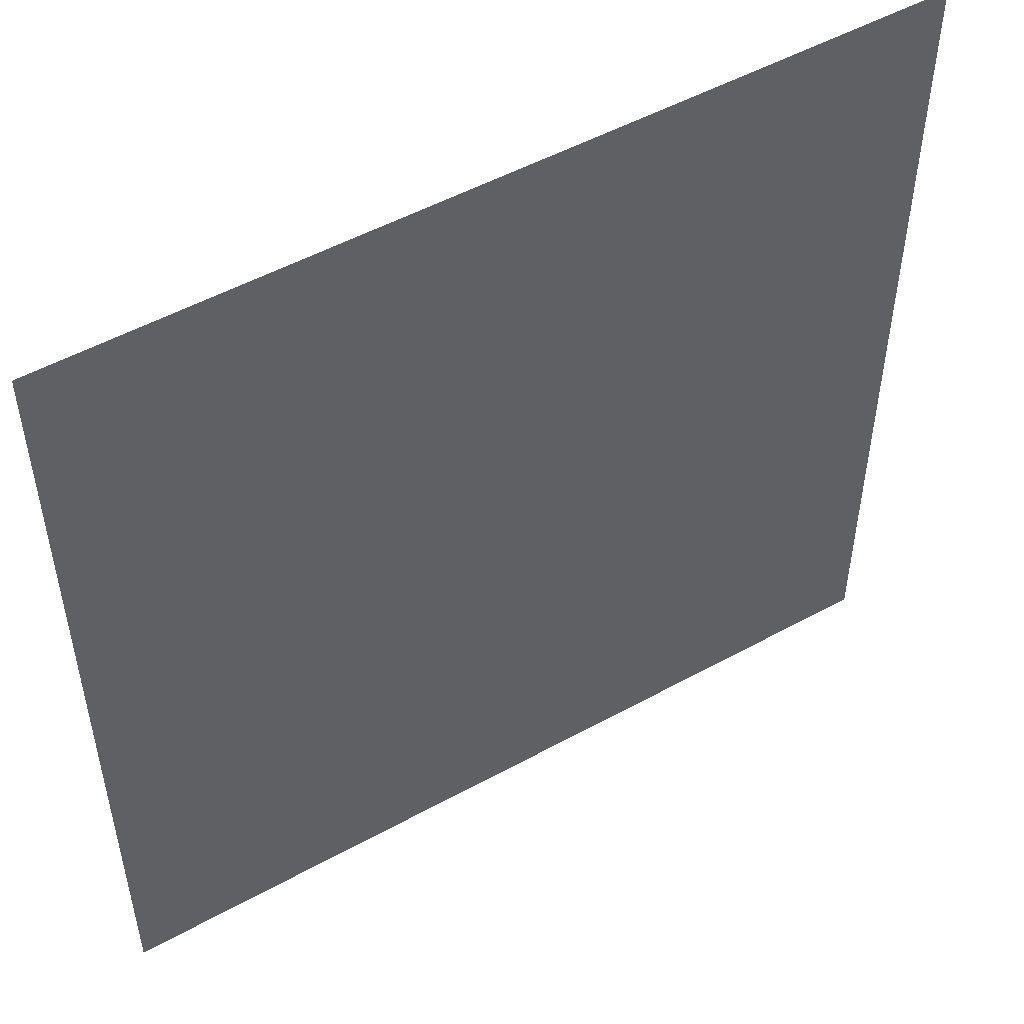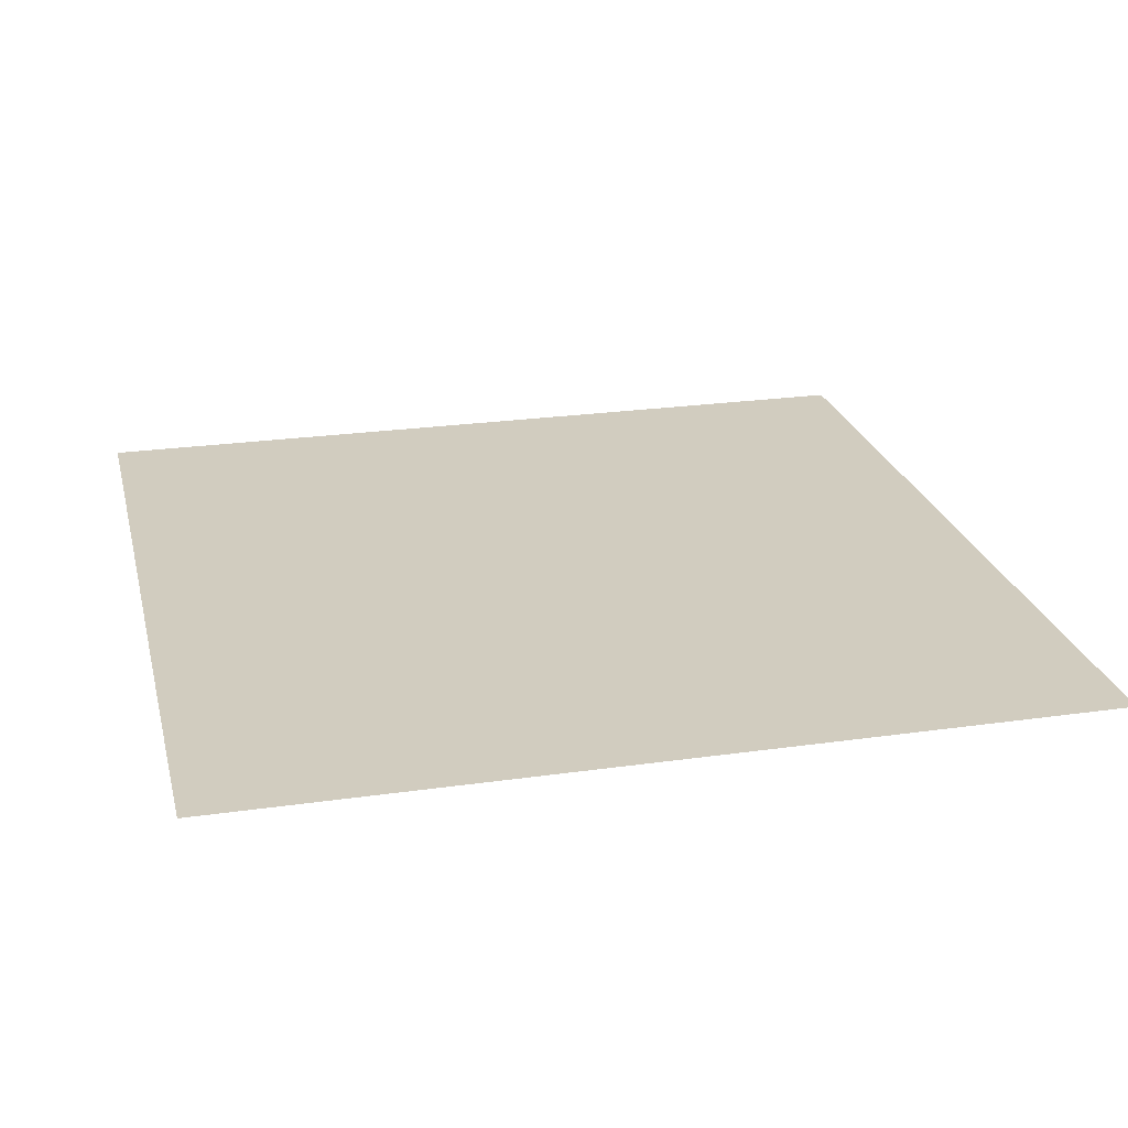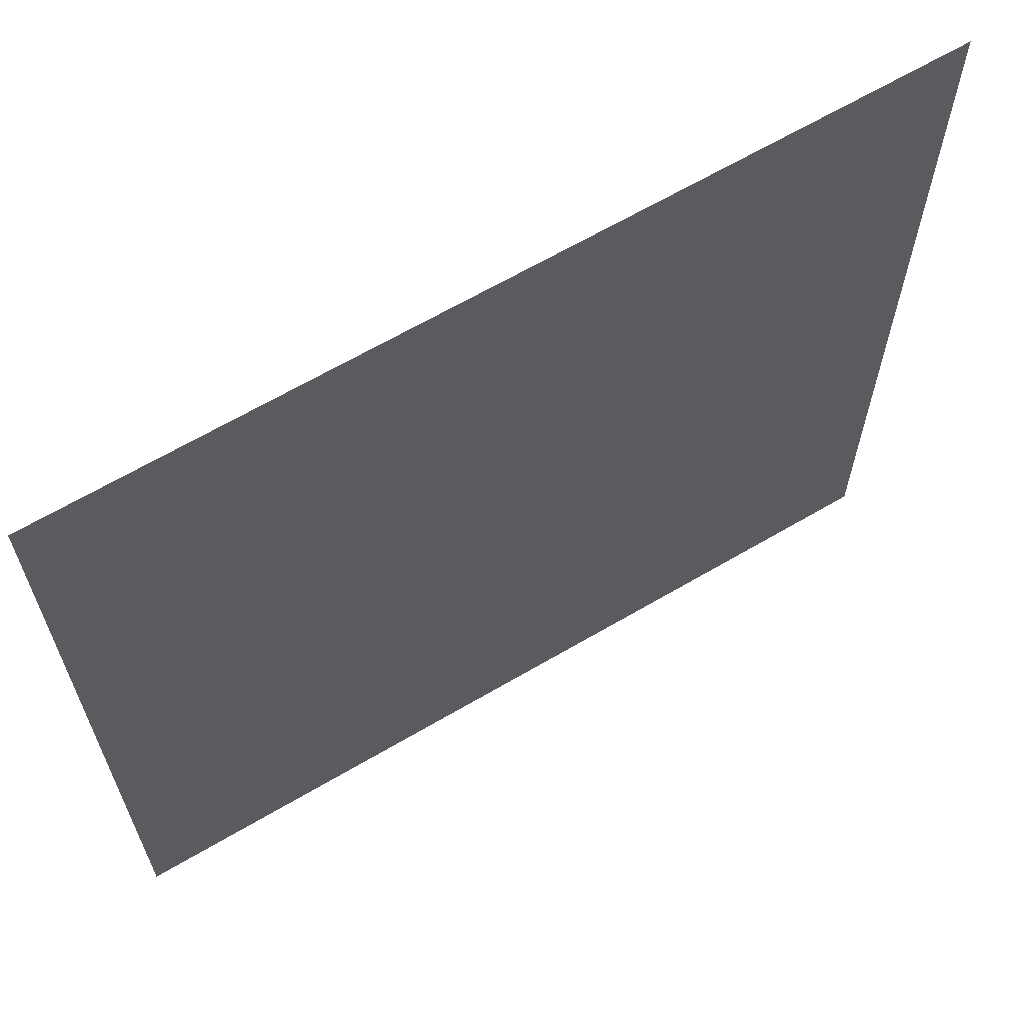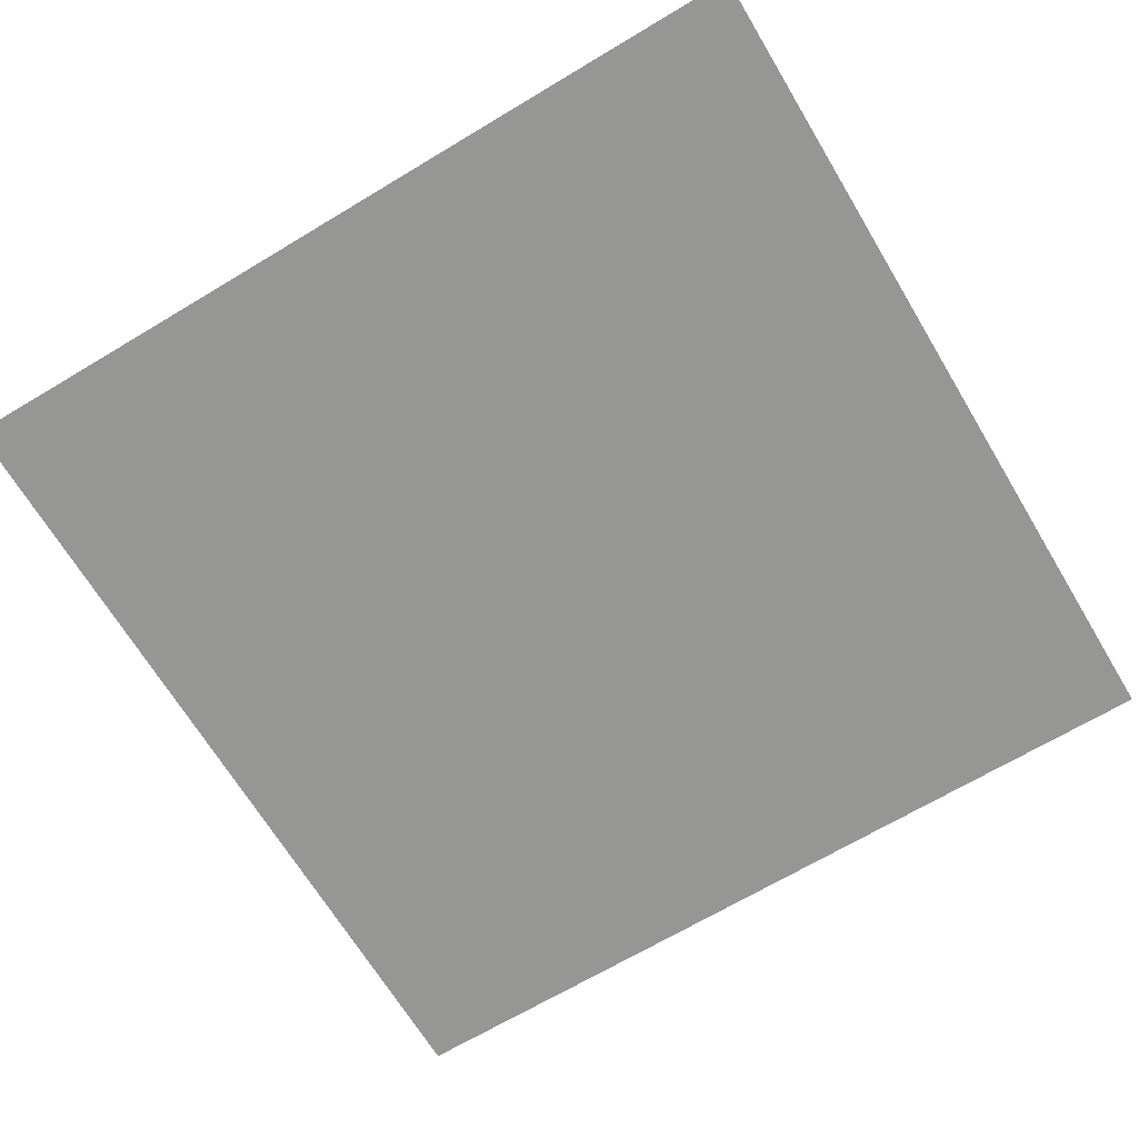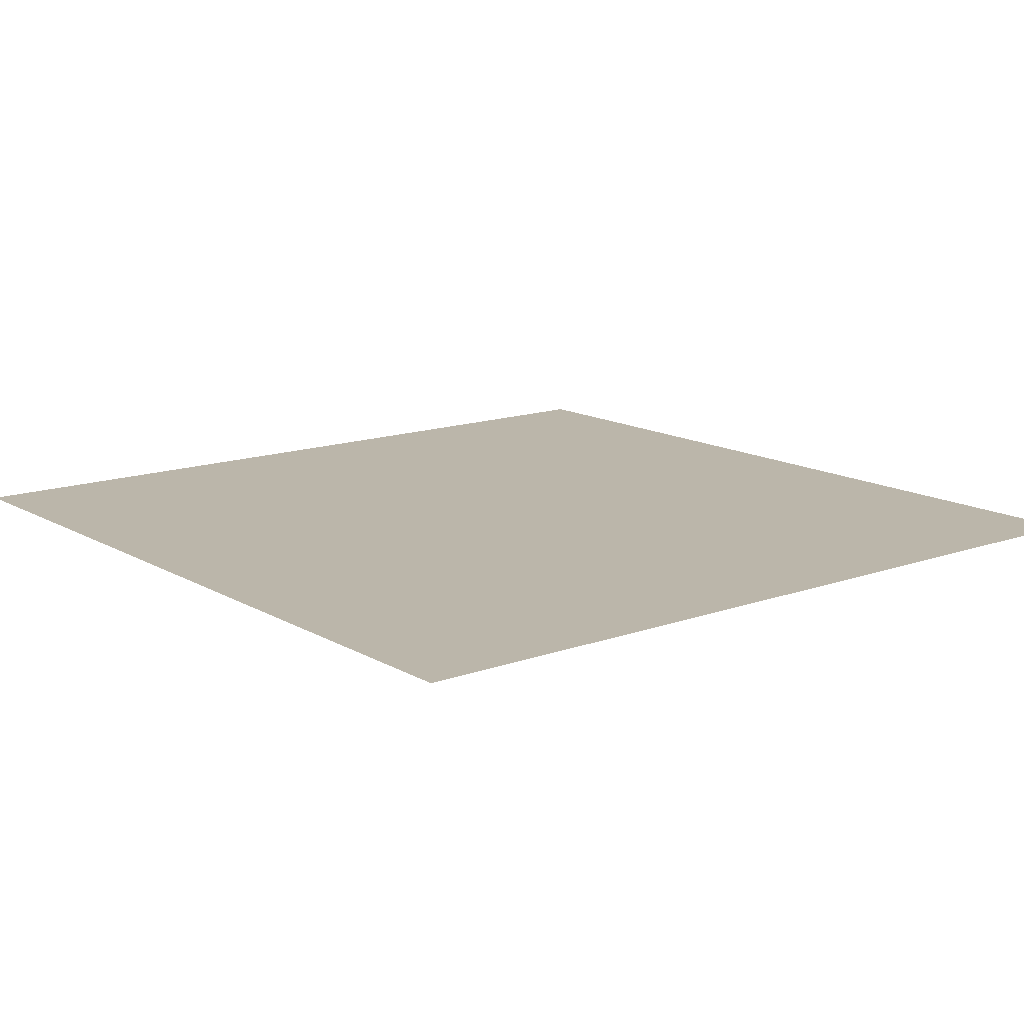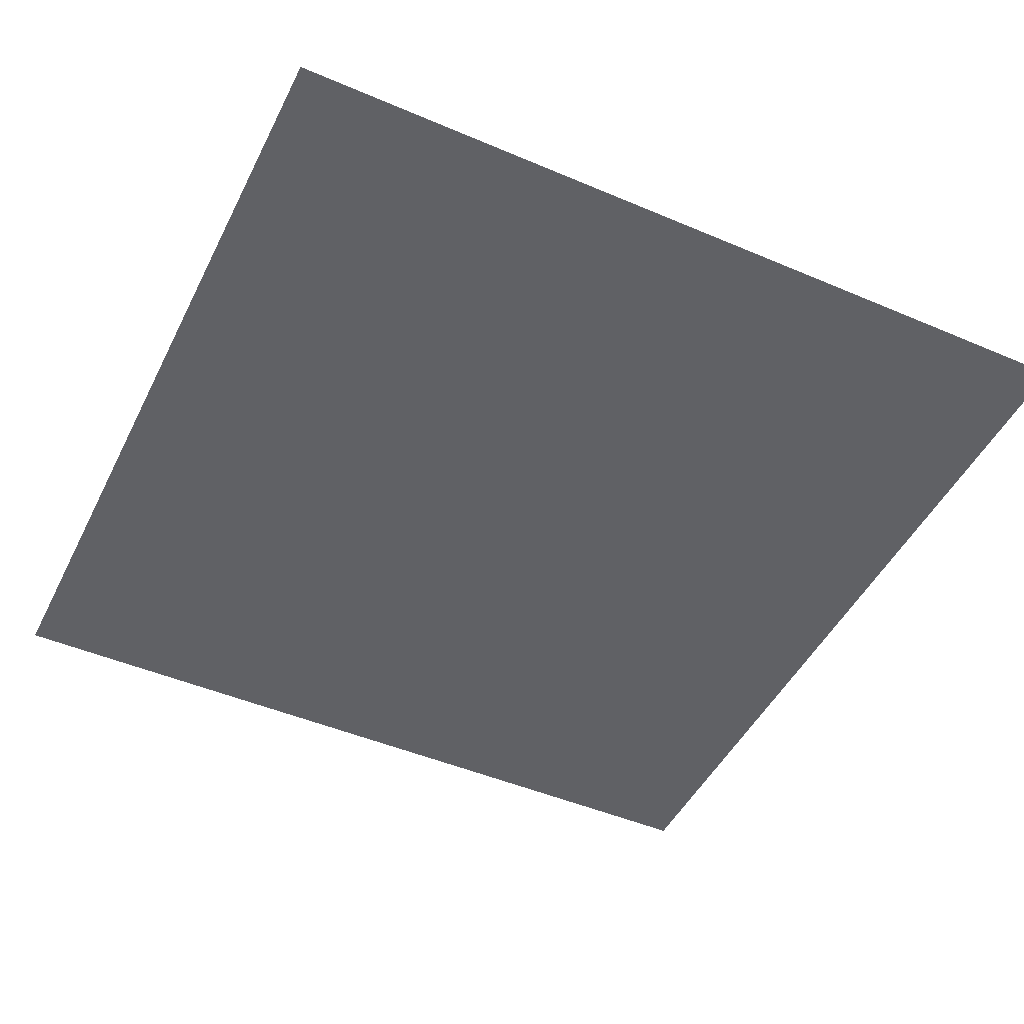
<metadata>
{"format":"obj","ext":"obj","renderer":"f3d","projection":"perspective","resolution":1024,"background":"white","views":[{"elev":51.3,"azim":-30.9,"up":"+Y"},{"elev":23.9,"azim":76.6,"up":"+Z"},{"elev":65.1,"azim":-30.6,"up":"+Y"},{"elev":-67.7,"azim":31.0,"up":"+Z"},{"elev":14.0,"azim":51.5,"up":"+Z"},{"elev":-47.4,"azim":154.3,"up":"+Z"}]}
</metadata>
<code>
v 0.005553 -0.04422 0
v 0.005552 50.01 0
v 0.005553 100.1 0
v 50 -0.04422 0
v 50 50.01 0
v 50 100.1 0
v 99.99 -0.04422 0
v 99.99 50.01 0
v 99.99 100.1 0
v 16.67 -0.02642 0
v 33.33 -0.02642 0
v -0.00019 16.64 0
v -0.00019 33.32 0
v 16.67 49.99 0
v 33.33 49.99 0
v 0.01133 66.69 0
v 0.01133 83.37 0
v 16.67 100.1 0
v 33.33 100.1 0
v 66.67 -0.06205 0
v 83.33 -0.06205 0
v 50.01 16.64 0
v 50.01 33.32 0
v 66.67 50.02 0
v 83.33 50.02 0
v 49.99 66.69 0
v 49.99 83.37 0
v 66.67 100 0
v 83.33 100 0
v 99.99 16.64 0
v 99.99 33.32 0
v 100 66.69 0
v 100 83.37 0
v 25 35.22 0
v 25 14.73 0
v 12.37 24.98 0
v 37.63 24.98 0
v 12.12 12.09 0
v 37.89 12.09 0
v 12.12 37.87 0
v 37.89 37.87 0
v 25 85.29 0
v 25 64.76 0
v 37.62 75.03 0
v 12.38 75.03 0
v 37.88 87.93 0
v 12.12 87.93 0
v 37.88 62.13 0
v 12.12 62.13 0
v 75 14.72 0
v 75 35.25 0
v 87.62 24.98 0
v 62.37 24.98 0
v 87.88 12.08 0
v 62.12 12.08 0
v 62.12 37.88 0
v 87.88 37.88 0
v 75 85.6 0
v 75 64.46 0
v 87.63 75.03 0
v 62.37 75.03 0
v 87.88 62.14 0
v 62.11 87.92 0
v 87.88 87.92 0
v 62.11 62.14 0
f 35 37 34
f 34 36 35
f 11 35 10
f 14 34 15
f 23 37 22
f 12 36 13
f 15 41 5
f 10 38 1
f 13 40 2
f 1 38 12
f 2 40 14
f 22 39 4
f 4 39 11
f 5 41 23
f 14 40 34
f 35 38 10
f 11 39 35
f 34 41 15
f 34 40 36
f 36 38 35
f 35 39 37
f 37 41 34
f 12 38 36
f 36 40 13
f 37 39 22
f 23 41 37
f 43 44 42
f 42 45 43
f 15 43 14
f 18 42 19
f 27 44 26
f 16 45 17
f 26 48 5
f 19 46 6
f 14 49 2
f 17 47 3
f 2 49 16
f 3 47 18
f 6 46 27
f 5 48 15
f 15 48 43
f 43 49 14
f 18 47 42
f 42 46 19
f 42 47 45
f 45 49 43
f 43 48 44
f 44 46 42
f 27 46 44
f 45 47 17
f 16 49 45
f 44 48 26
f 50 52 51
f 51 53 50
f 21 50 20
f 24 51 25
f 22 53 23
f 31 52 30
f 23 56 5
f 5 56 24
f 30 54 7
f 25 57 8
f 7 54 21
f 8 57 31
f 4 55 22
f 20 55 4
f 24 56 51
f 50 55 20
f 51 57 25
f 21 54 50
f 50 54 52
f 53 55 50
f 51 56 53
f 52 57 51
f 52 54 30
f 31 57 52
f 22 55 53
f 53 56 23
f 59 60 58
f 58 61 59
f 25 59 24
f 28 58 29
f 33 60 32
f 26 61 27
f 8 62 25
f 29 64 9
f 9 64 33
f 27 63 6
f 5 65 26
f 6 63 28
f 32 62 8
f 24 65 5
f 28 63 58
f 58 64 29
f 25 62 59
f 59 65 24
f 60 64 58
f 59 62 60
f 58 63 61
f 61 65 59
f 33 64 60
f 61 63 27
f 26 65 61
f 60 62 32

</code>
